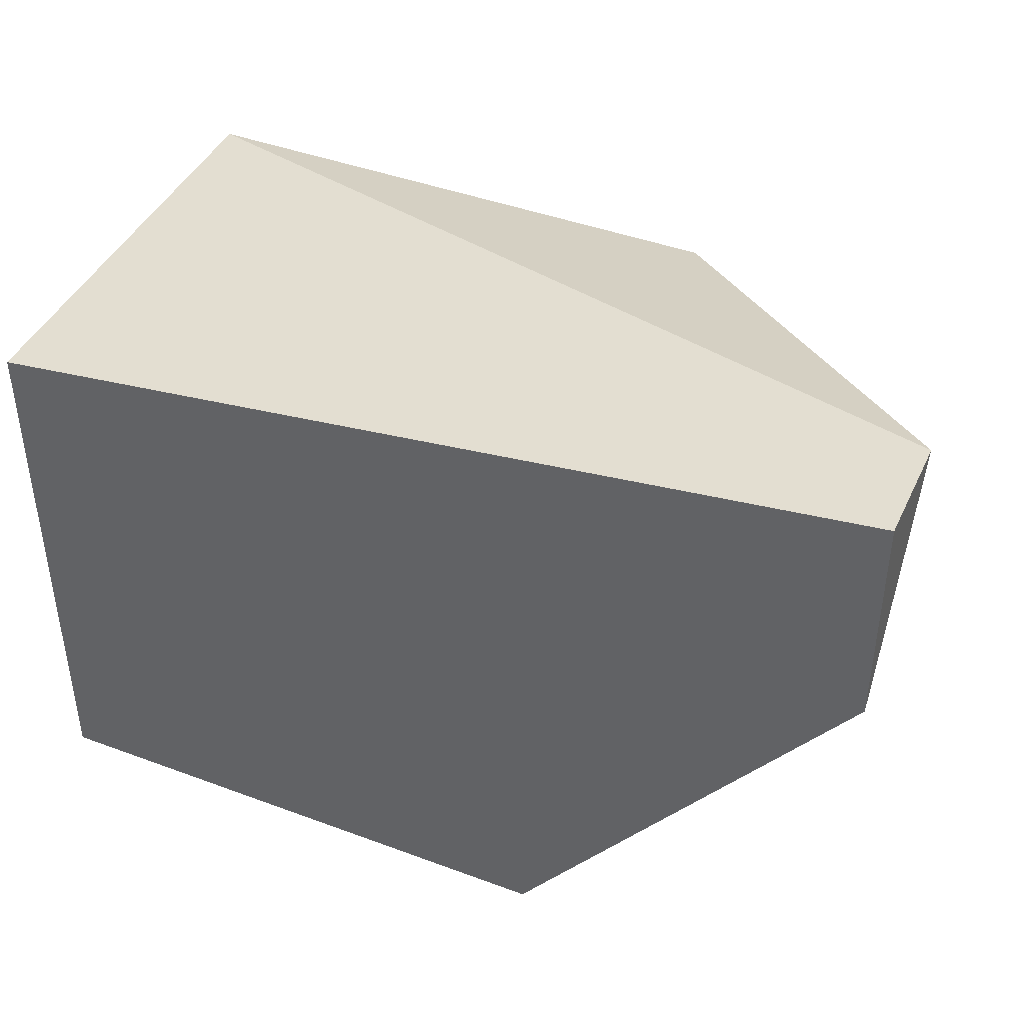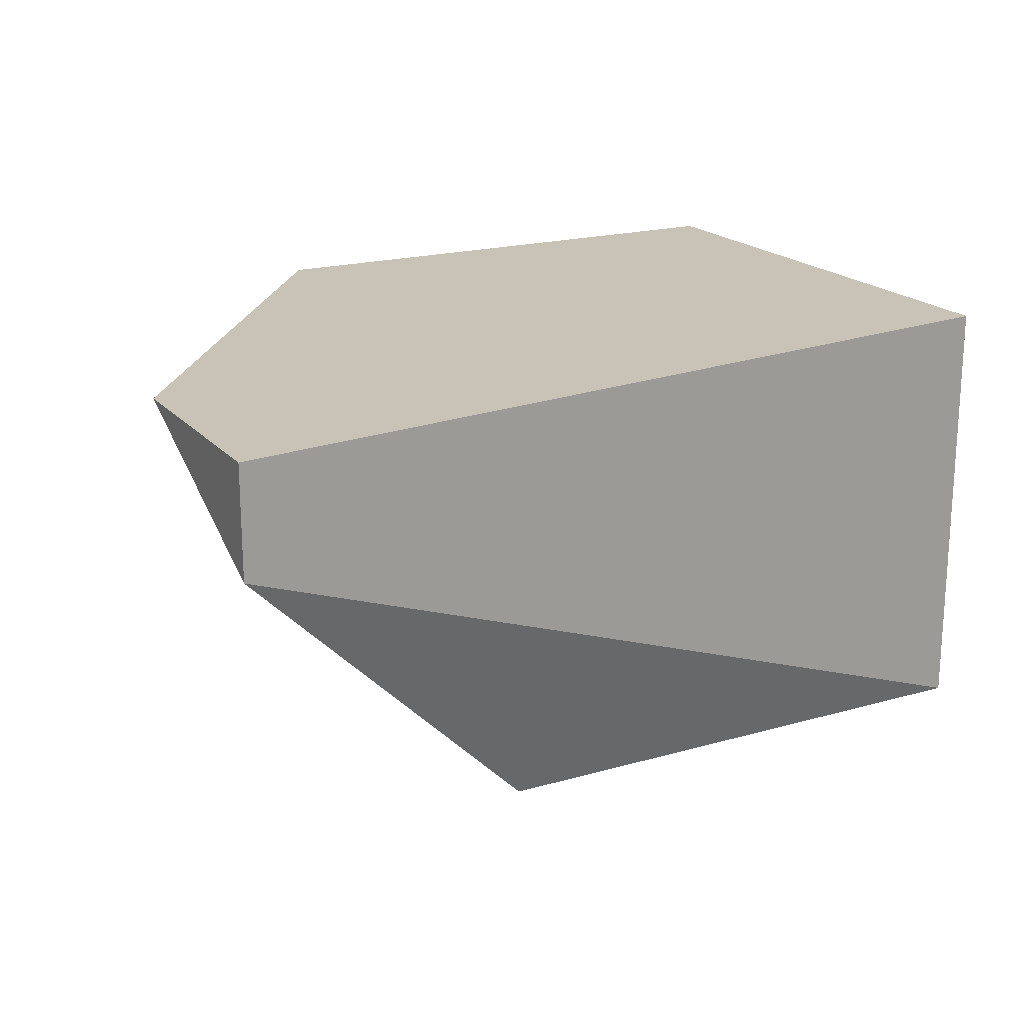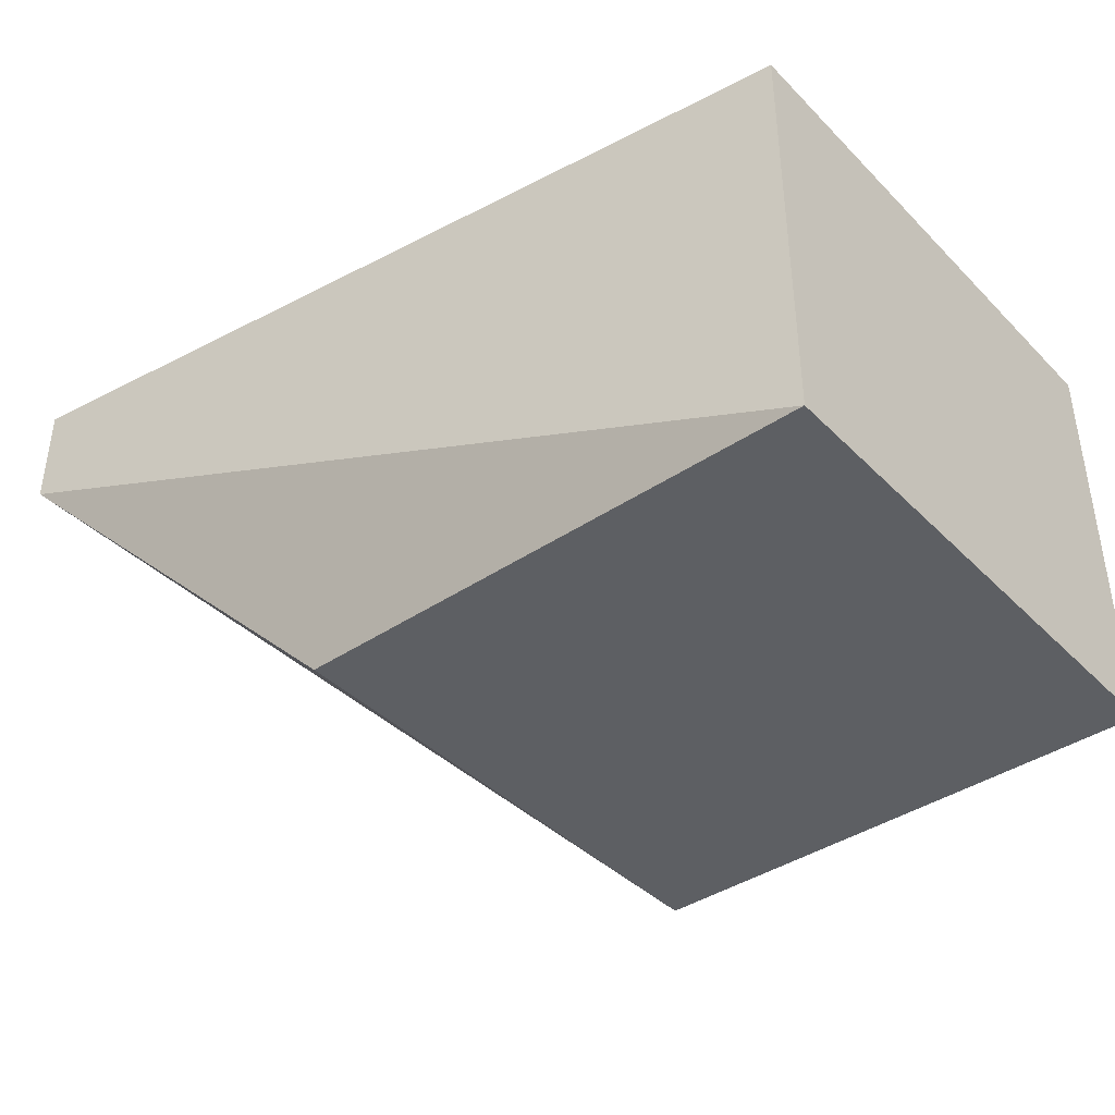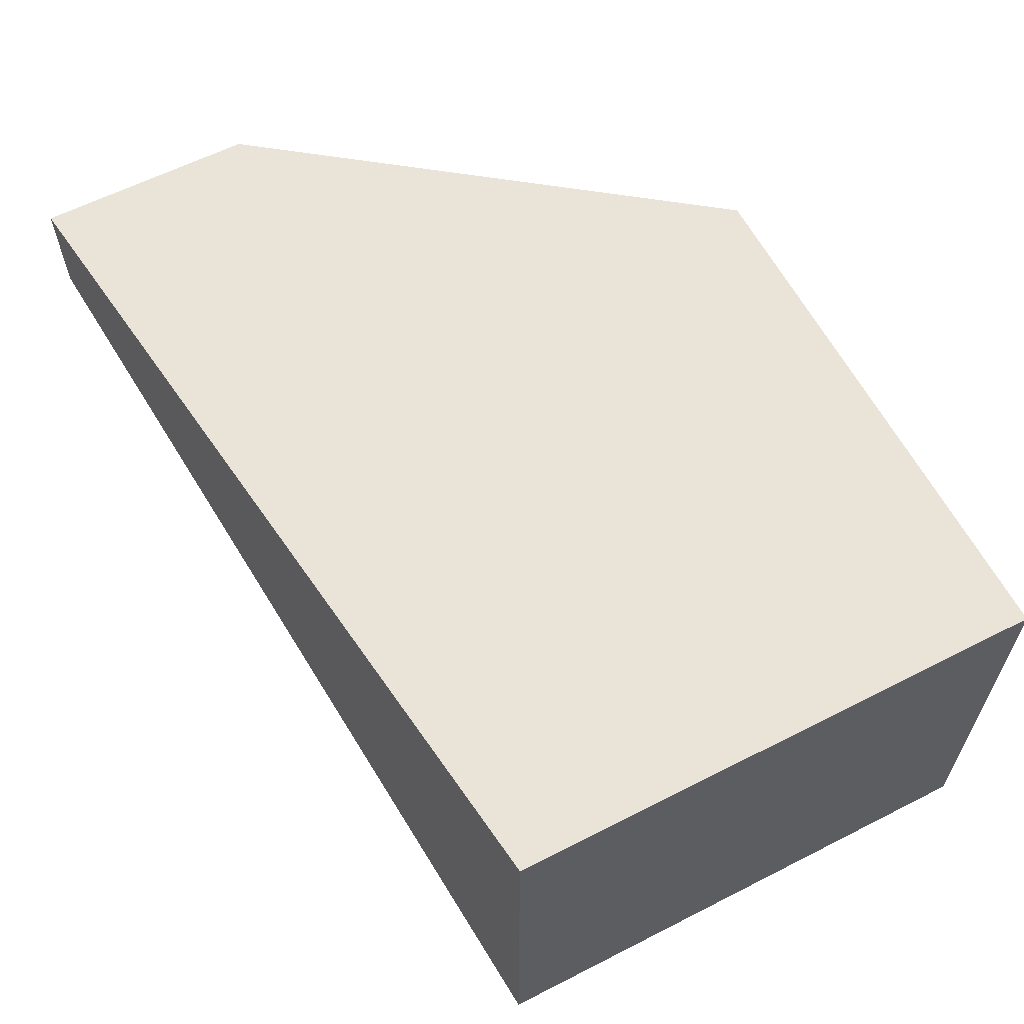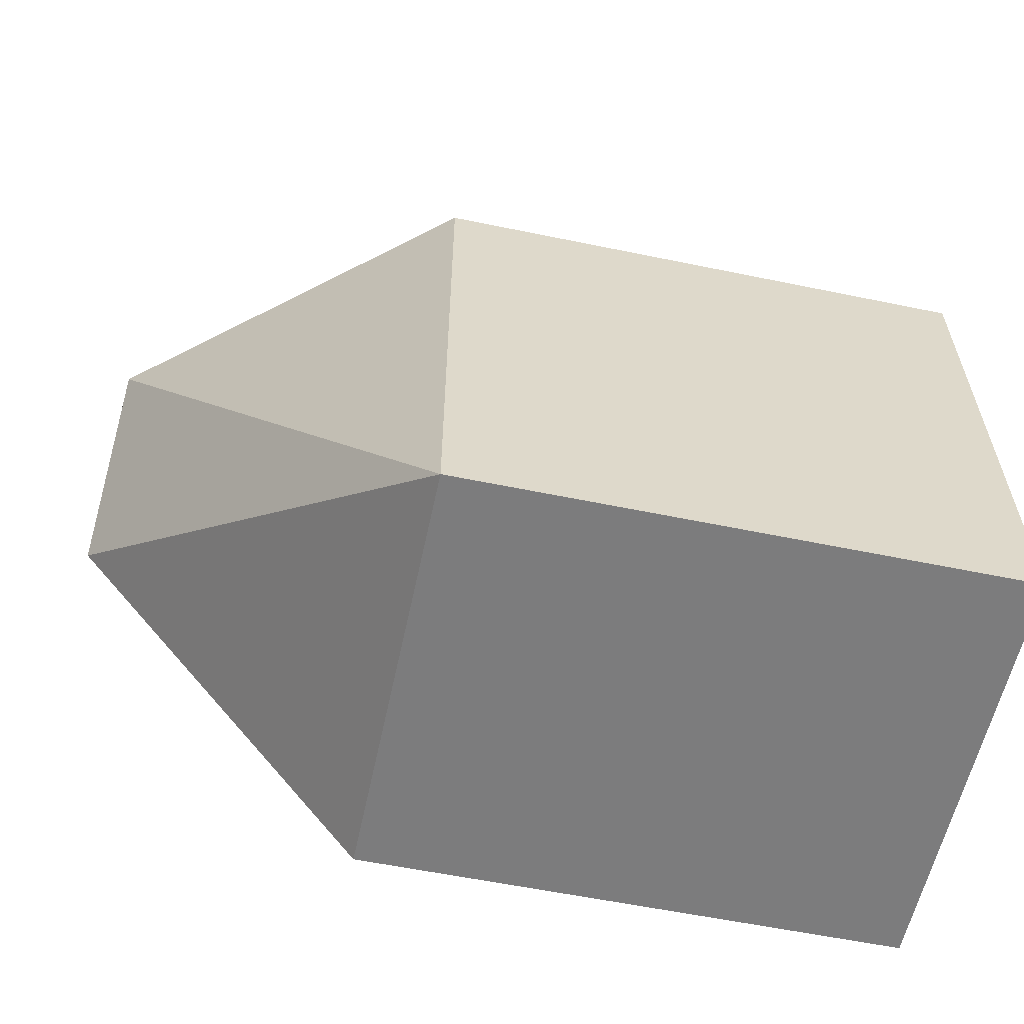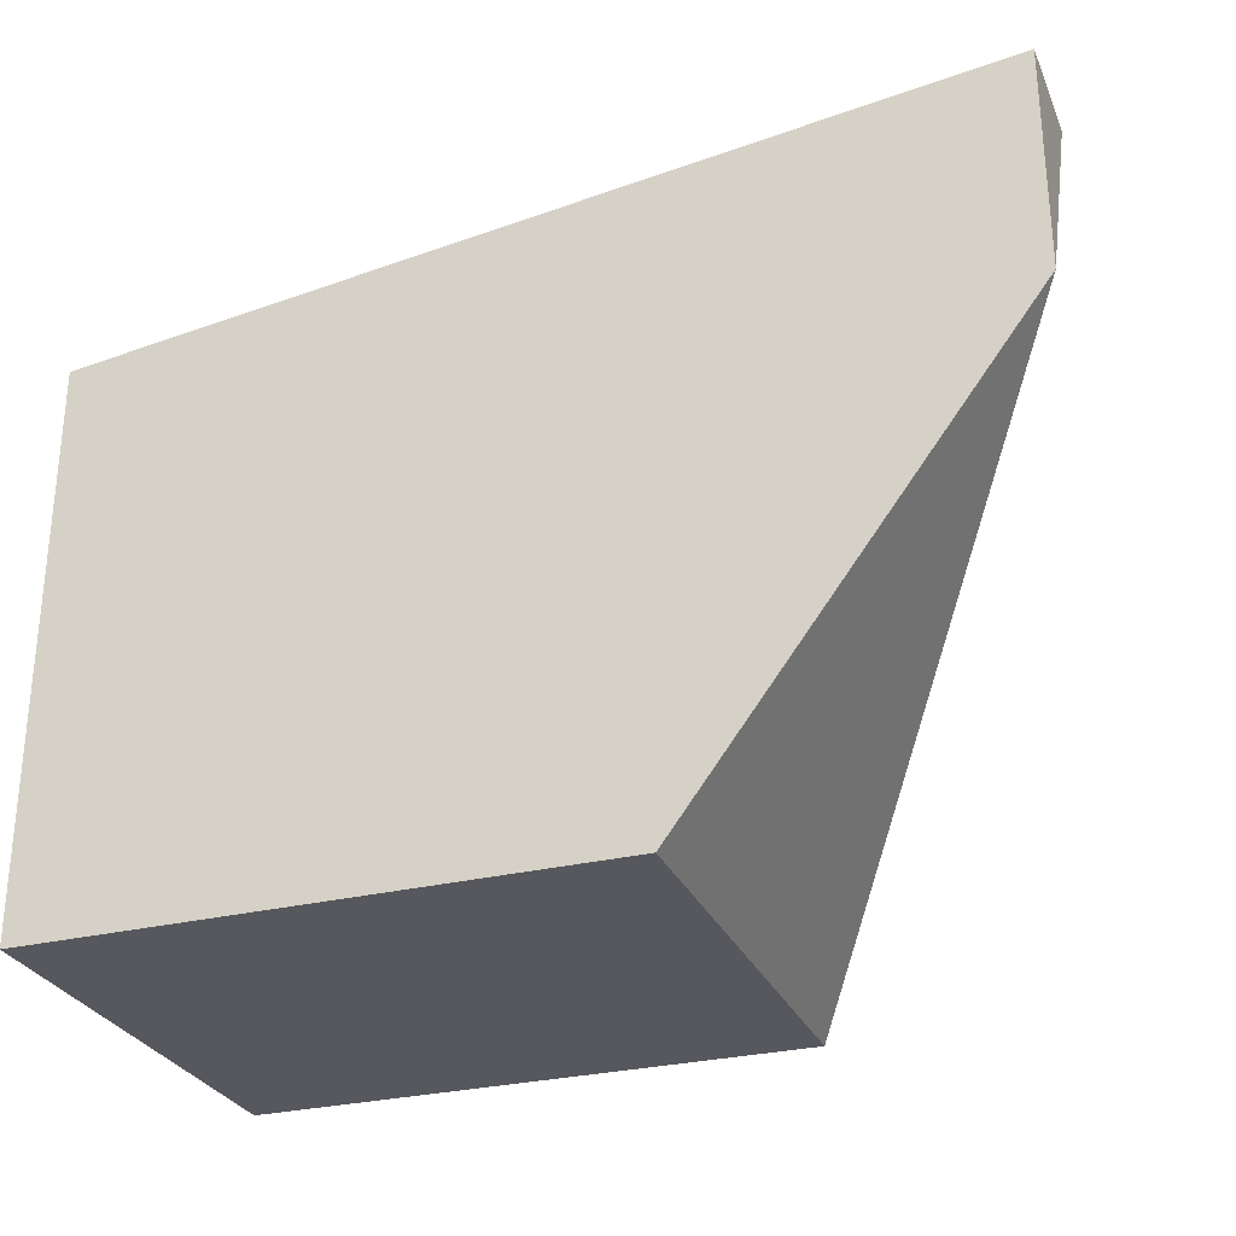
<metadata>
{"format":"obj","ext":"obj","renderer":"f3d","projection":"perspective","resolution":1024,"background":"white","views":[{"elev":42.8,"azim":23.9,"up":"+Y"},{"elev":19.4,"azim":151.8,"up":"+Z"},{"elev":-40.2,"azim":-140.4,"up":"+Z"},{"elev":61.1,"azim":-117.4,"up":"+Z"},{"elev":-58.8,"azim":168.0,"up":"+Y"},{"elev":-28.9,"azim":20.1,"up":"+Y"}]}
</metadata>
<code>
v 0.0179 -0.003922 -0.01068
v 0.0179 -0.003922 -0.006357
v 0.0179 -0.009321 -0.01068
v 0.0179 -0.009321 -0.006357
v 0.02329 -0.003922 -0.01068
v 0.02329 -0.009321 -0.01068
v 0.02329 -0.009321 -0.006357
v 0.02654 -0.002843 -0.006357
v 0.02654 -0.002843 -0.007437
v 0.02654 -0.005003 -0.006357
f 6 9 10
f 8 9 2
f 8 2 7
f 2 9 1
f 3 2 1
f 7 3 6
f 3 1 6
f 2 3 4
f 3 7 4
f 7 2 4
f 1 9 5
f 9 6 5
f 6 1 5
f 9 8 10
f 8 7 10
f 7 6 10

</code>
